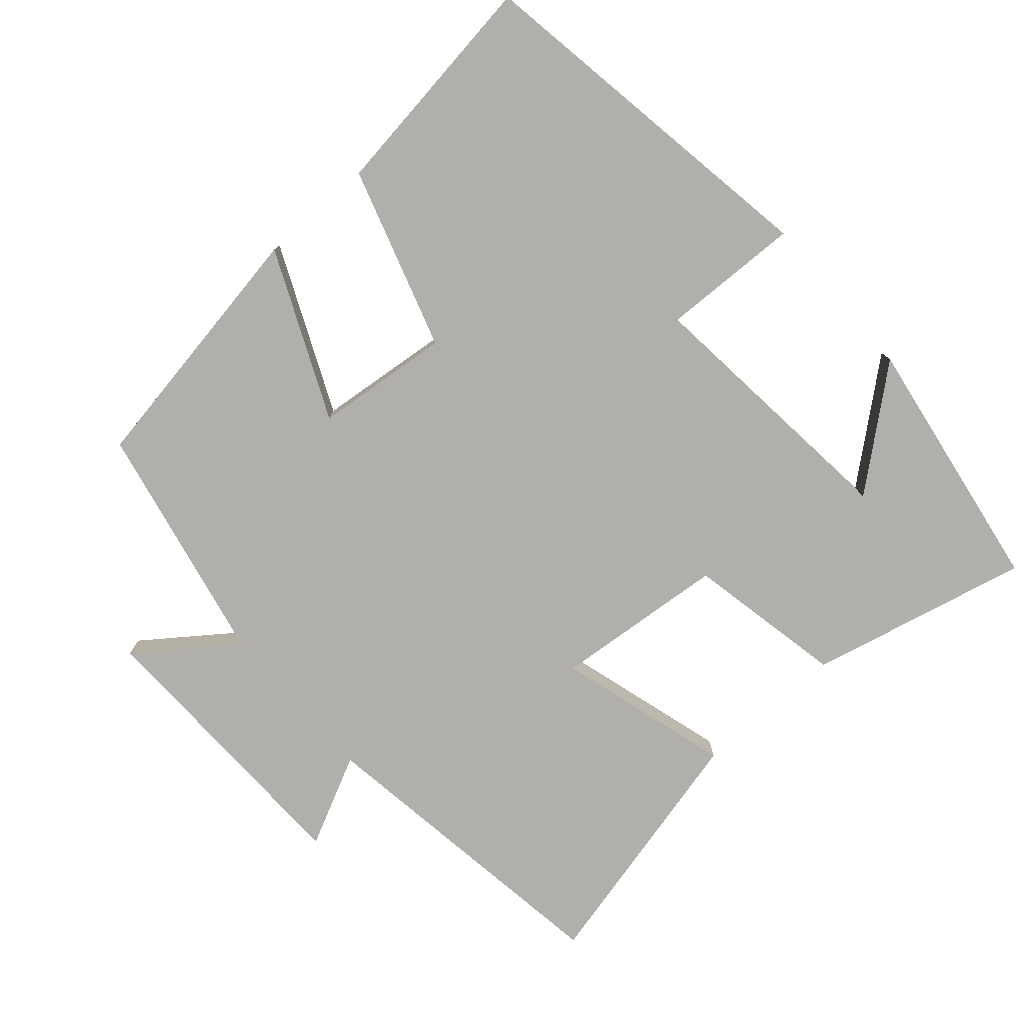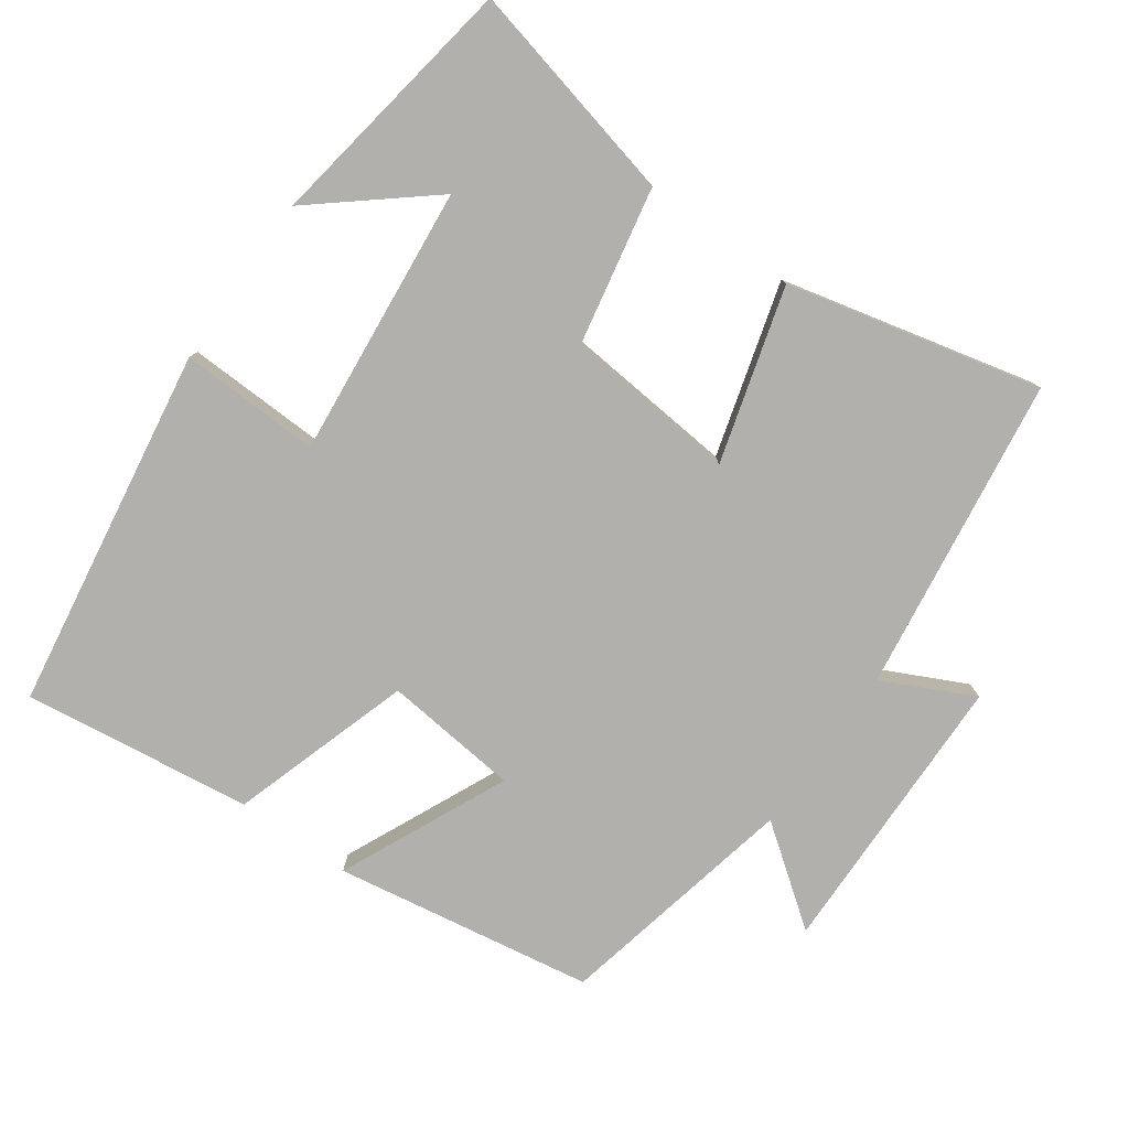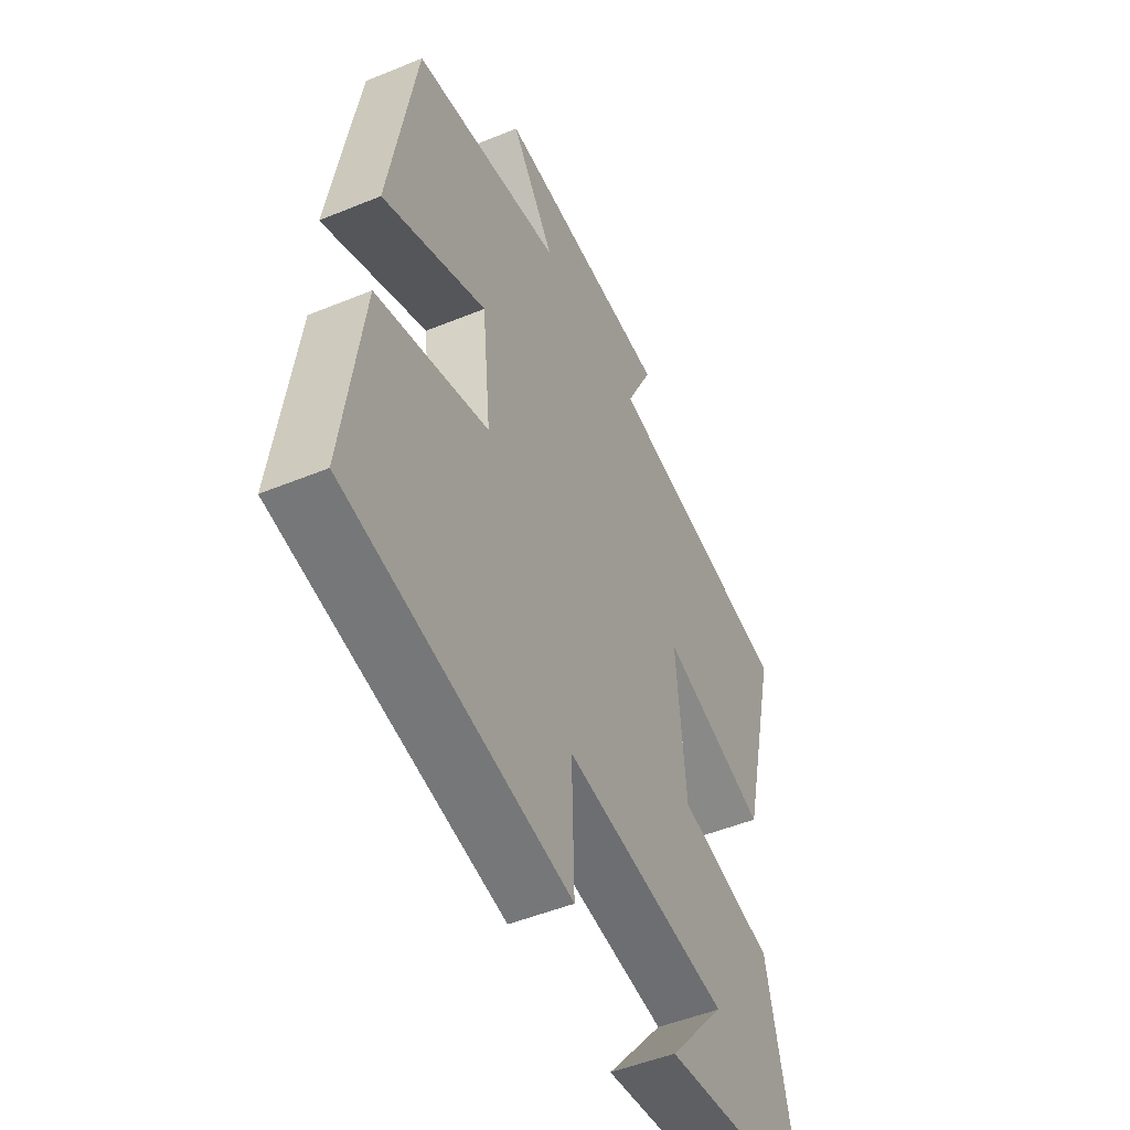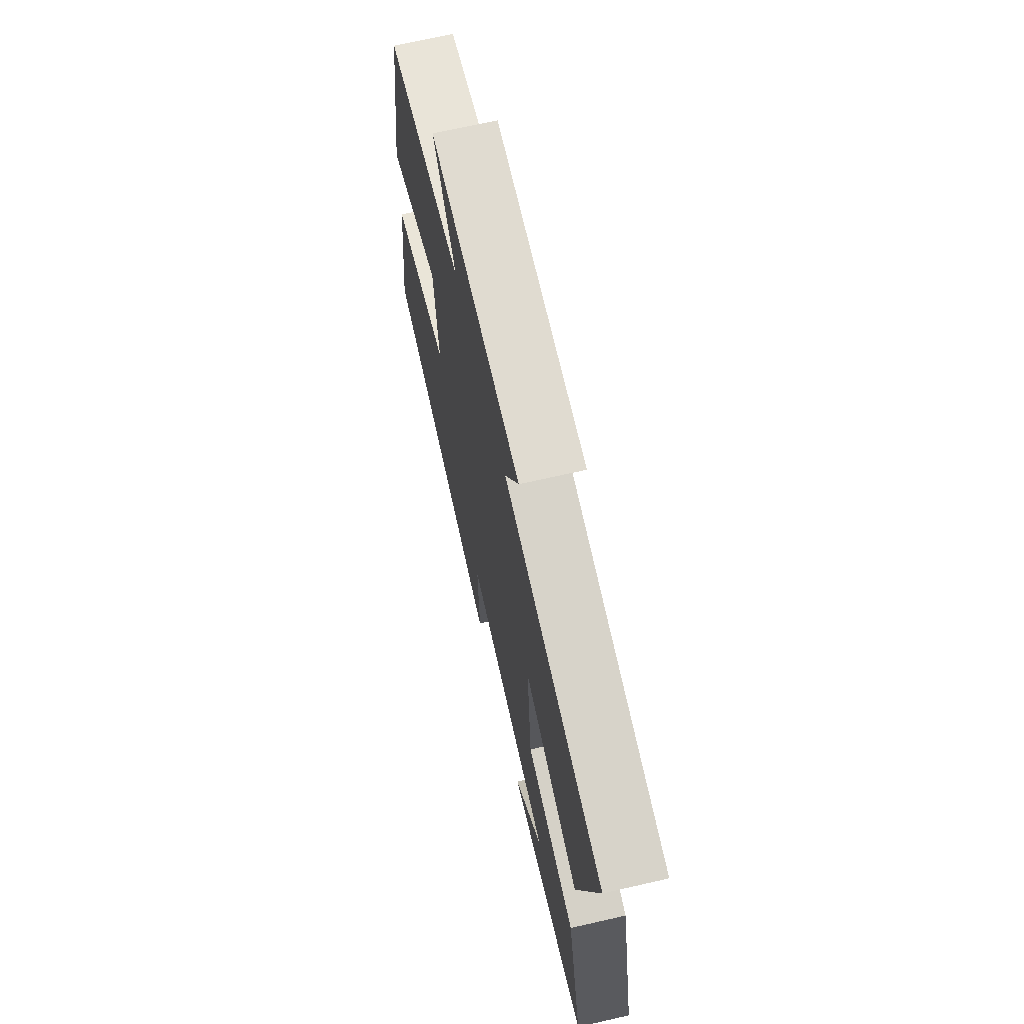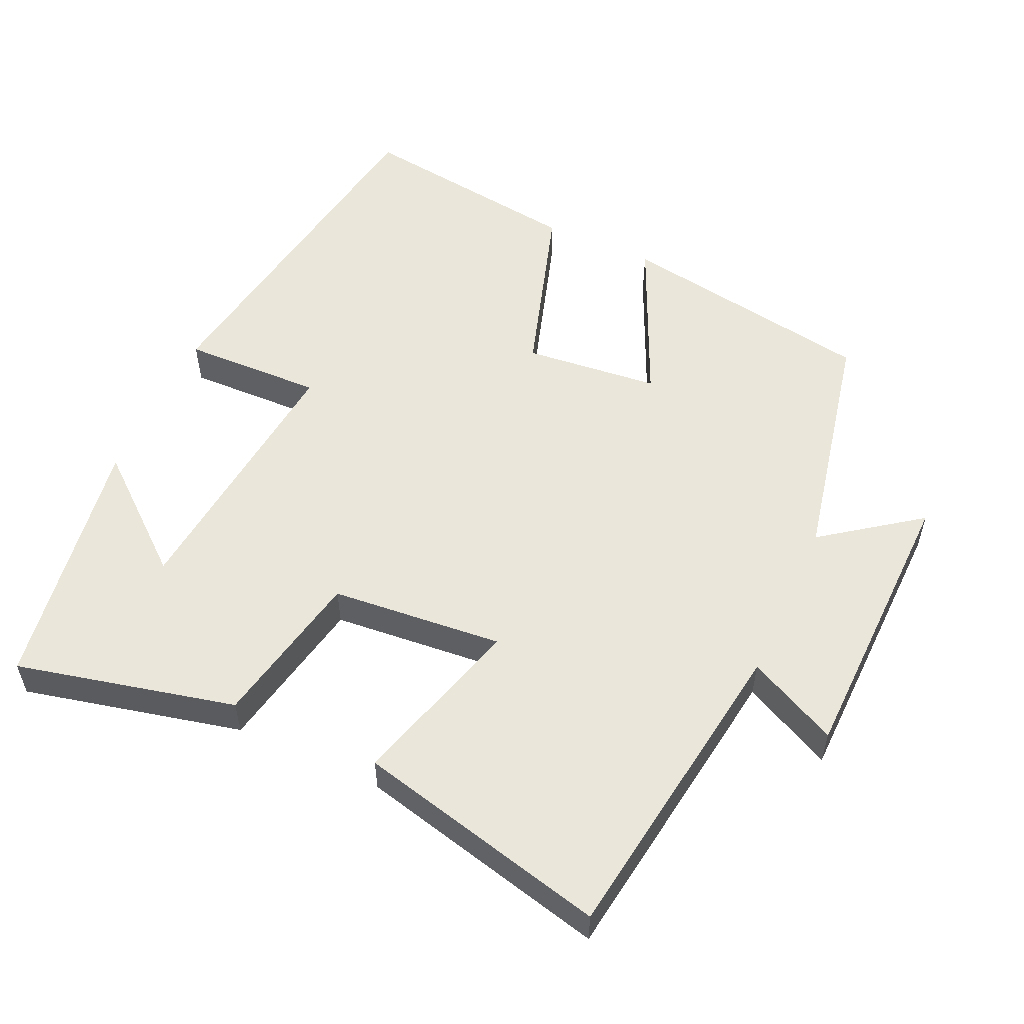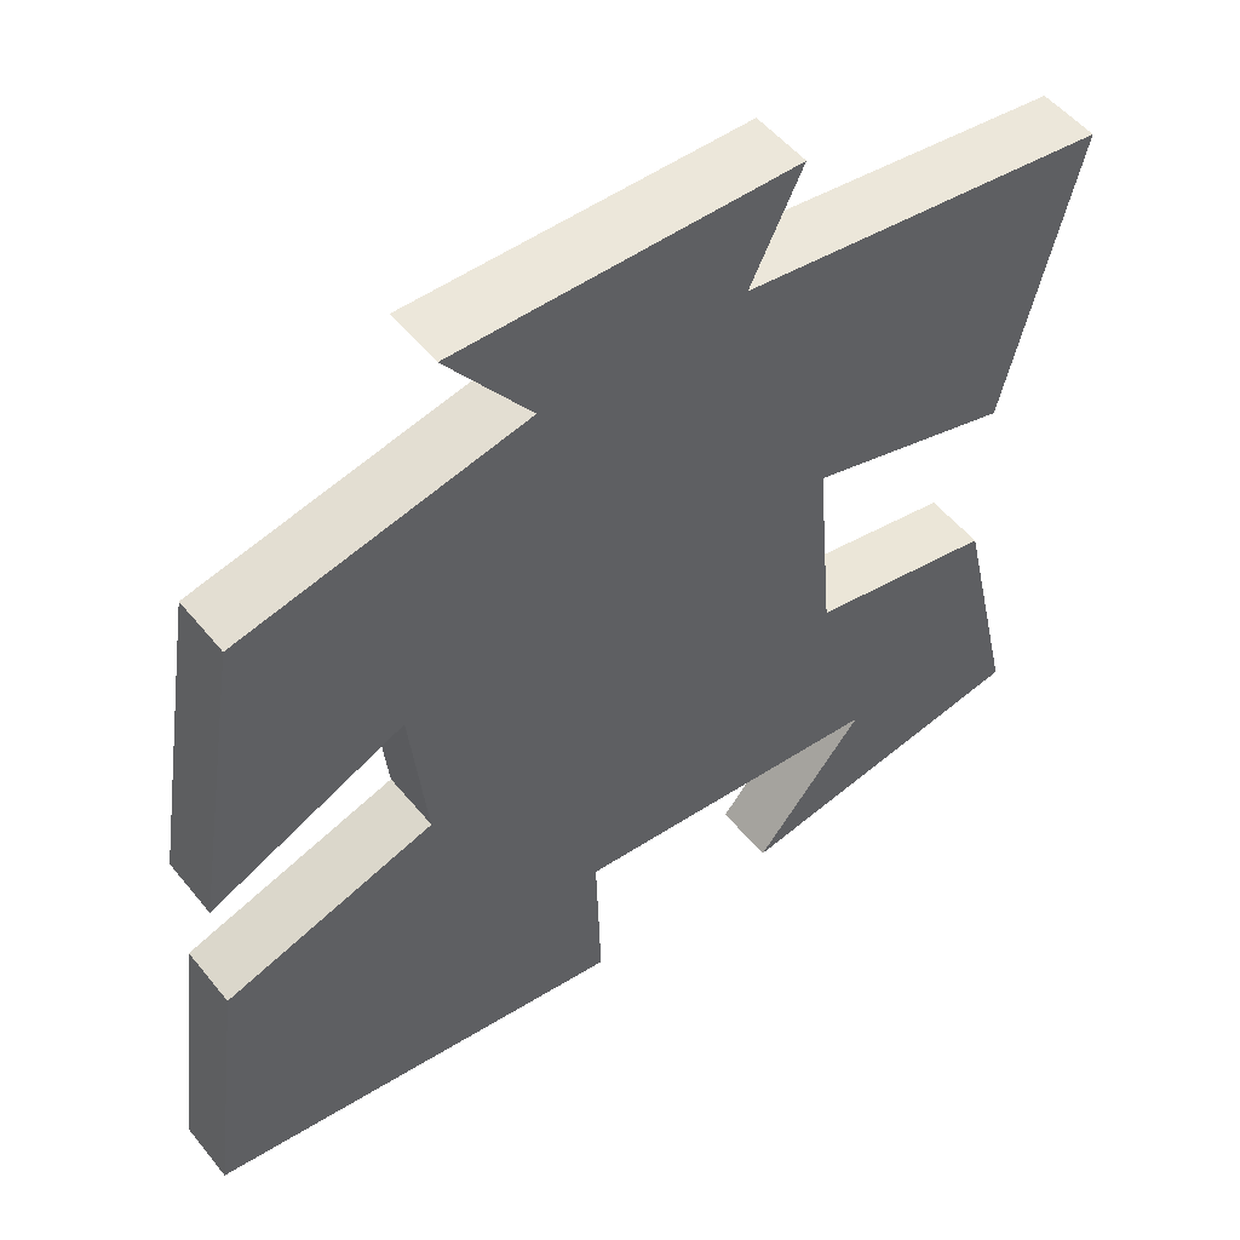
<metadata>
{"format":"obj","ext":"obj","renderer":"f3d","projection":"perspective","resolution":1024,"background":"white","views":[{"elev":-78.2,"azim":131.3,"up":"+Y"},{"elev":-78.8,"azim":-125.5,"up":"+Y"},{"elev":-49.4,"azim":114.5,"up":"+Z"},{"elev":68.9,"azim":-102.9,"up":"+Z"},{"elev":54.7,"azim":-65.4,"up":"+Y"},{"elev":52.5,"azim":142.0,"up":"+Z"}]}
</metadata>
<code>
v 0.44 0.07 0.428
v 0.5 0.07 0.065
v 0.266 0.07 0.171
v 0.246 0.07 -0.019
v 0.5 0.07 -0.099
v 0.543 0.07 -0.42
v 0.034 0.07 -0.5
v 0.04 0.07 -0.303
v -0.34 0.07 -0.341
v -0.208 0.07 -0.5
v -0.572 0.07 -0.442
v -0.5 0.07 -0.134
v -0.278 0.07 -0.09
v -0.256 0.07 0.152
v -0.5 0.07 0.082
v -0.585 0.07 0.437
v -0.142 0.07 0.5
v -0.204 0.07 0.627
v 0.2 0.07 0.635
v 0.1 0.07 0.5
v 0.44 0 0.428
v 0.5 0 0.065
v 0.266 0 0.171
v 0.246 0 -0.019
v 0.5 0 -0.099
v 0.543 0 -0.42
v 0.034 0 -0.5
v 0.04 0 -0.303
v -0.34 0 -0.341
v -0.208 0 -0.5
v -0.572 0 -0.442
v -0.5 0 -0.134
v -0.278 0 -0.09
v -0.256 0 0.152
v -0.5 0 0.082
v -0.585 0 0.437
v -0.142 0 0.5
v -0.204 0 0.627
v 0.2 0 0.635
v 0.1 0 0.5
f 17 18 19 20
f 17 20 1
f 16 17 1
f 15 16 1
f 14 15 1
f 13 14 1
f 11 12 13
f 9 10 11
f 9 11 13 1
f 6 7 8
f 5 6 8
f 4 5 8
f 3 4 8 9
f 1 2 3
f 1 3 9
f 40 39 38 37
f 21 40 37
f 21 37 36
f 21 36 35
f 21 35 34
f 21 34 33
f 33 32 31
f 31 30 29
f 21 33 31 29
f 28 27 26
f 28 26 25
f 28 25 24
f 29 28 24 23
f 23 22 21
f 29 23 21
f 1 21 22 2
f 2 22 23 3
f 3 23 24 4
f 4 24 25 5
f 5 25 26 6
f 6 26 27 7
f 7 27 28 8
f 8 28 29 9
f 9 29 30 10
f 10 30 31 11
f 11 31 32 12
f 12 32 33 13
f 13 33 34 14
f 14 34 35 15
f 15 35 36 16
f 16 36 37 17
f 17 37 38 18
f 18 38 39 19
f 19 39 40 20
f 20 40 21 1

</code>
